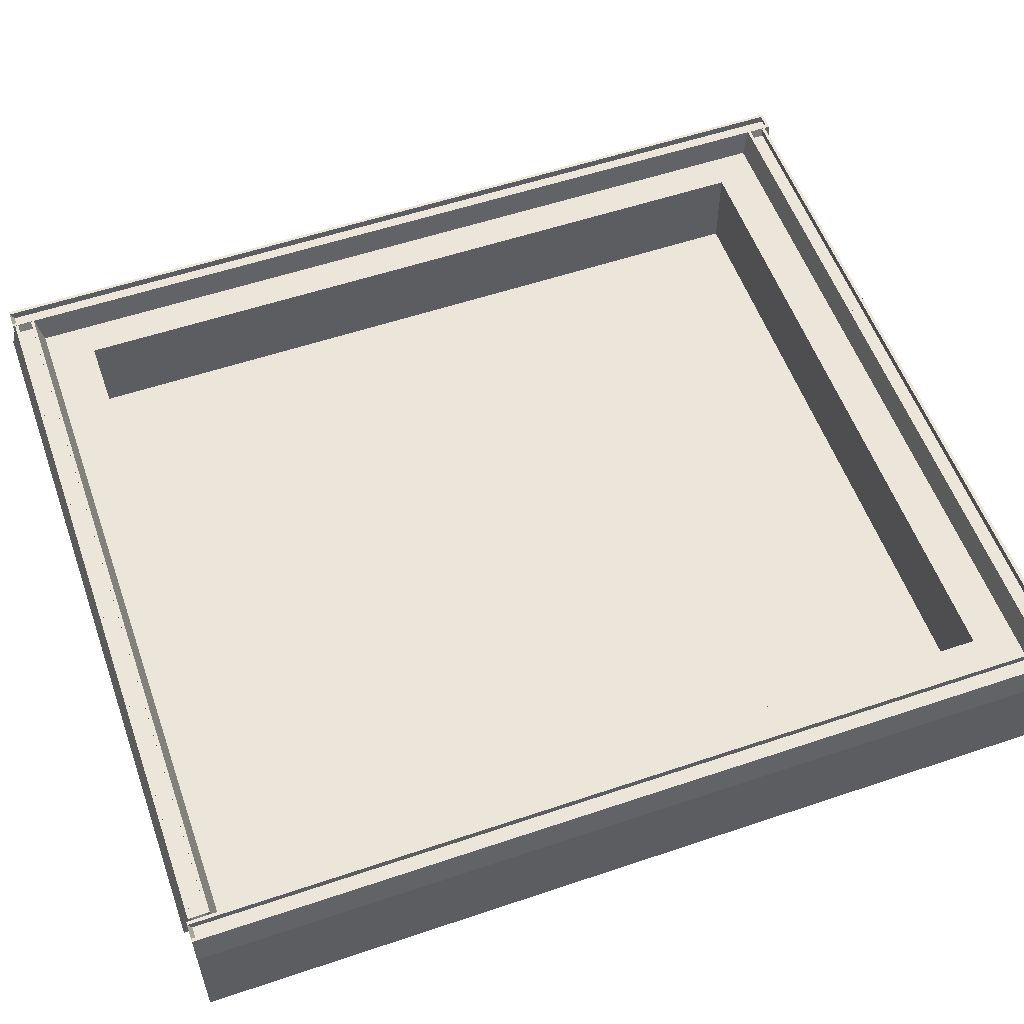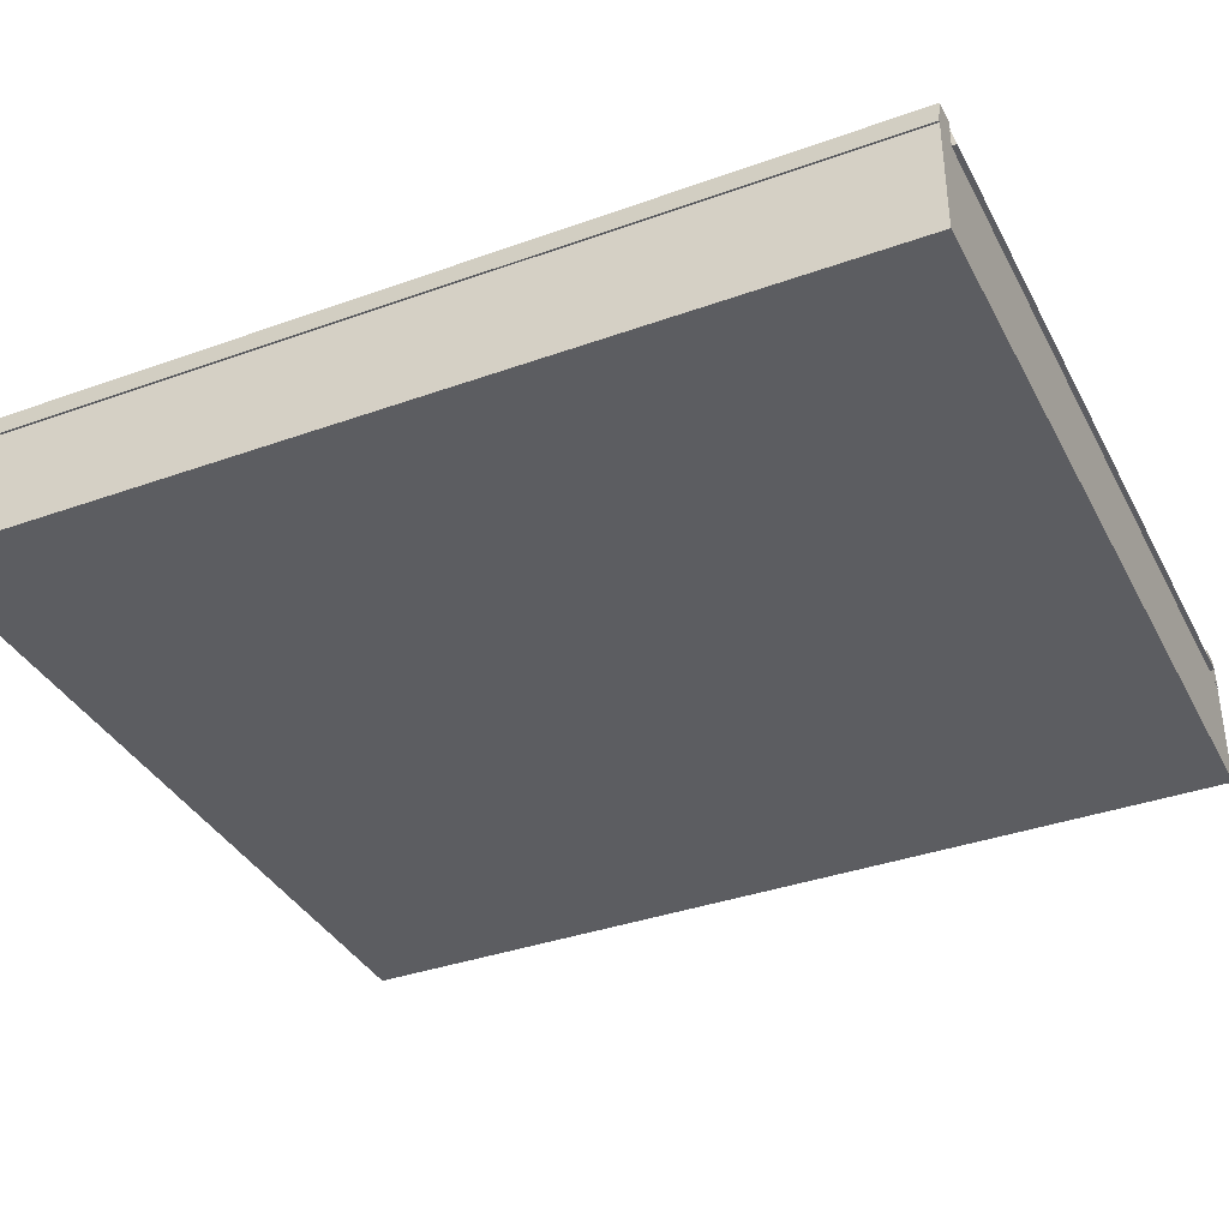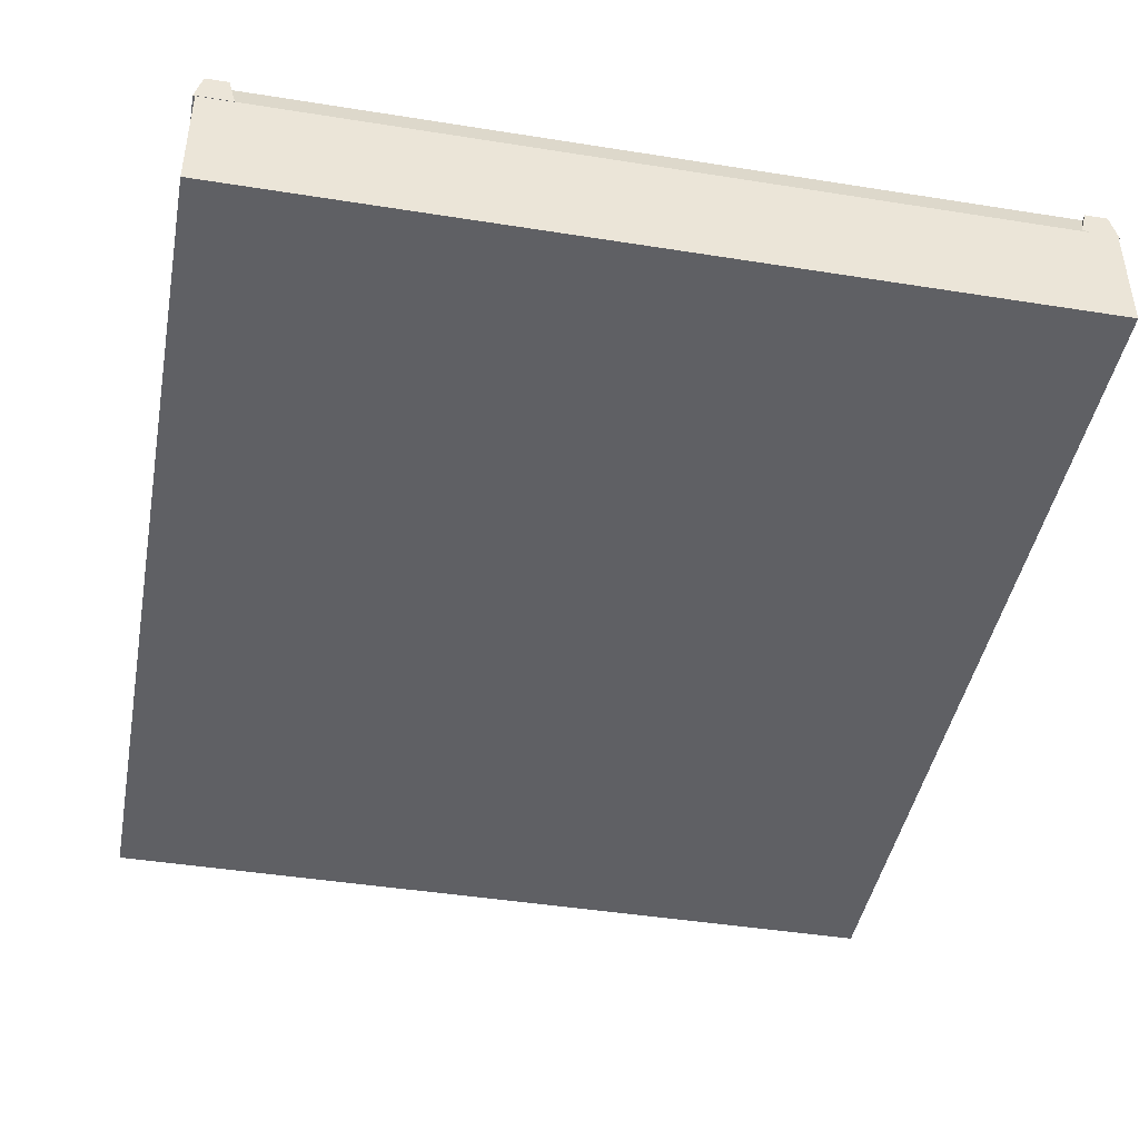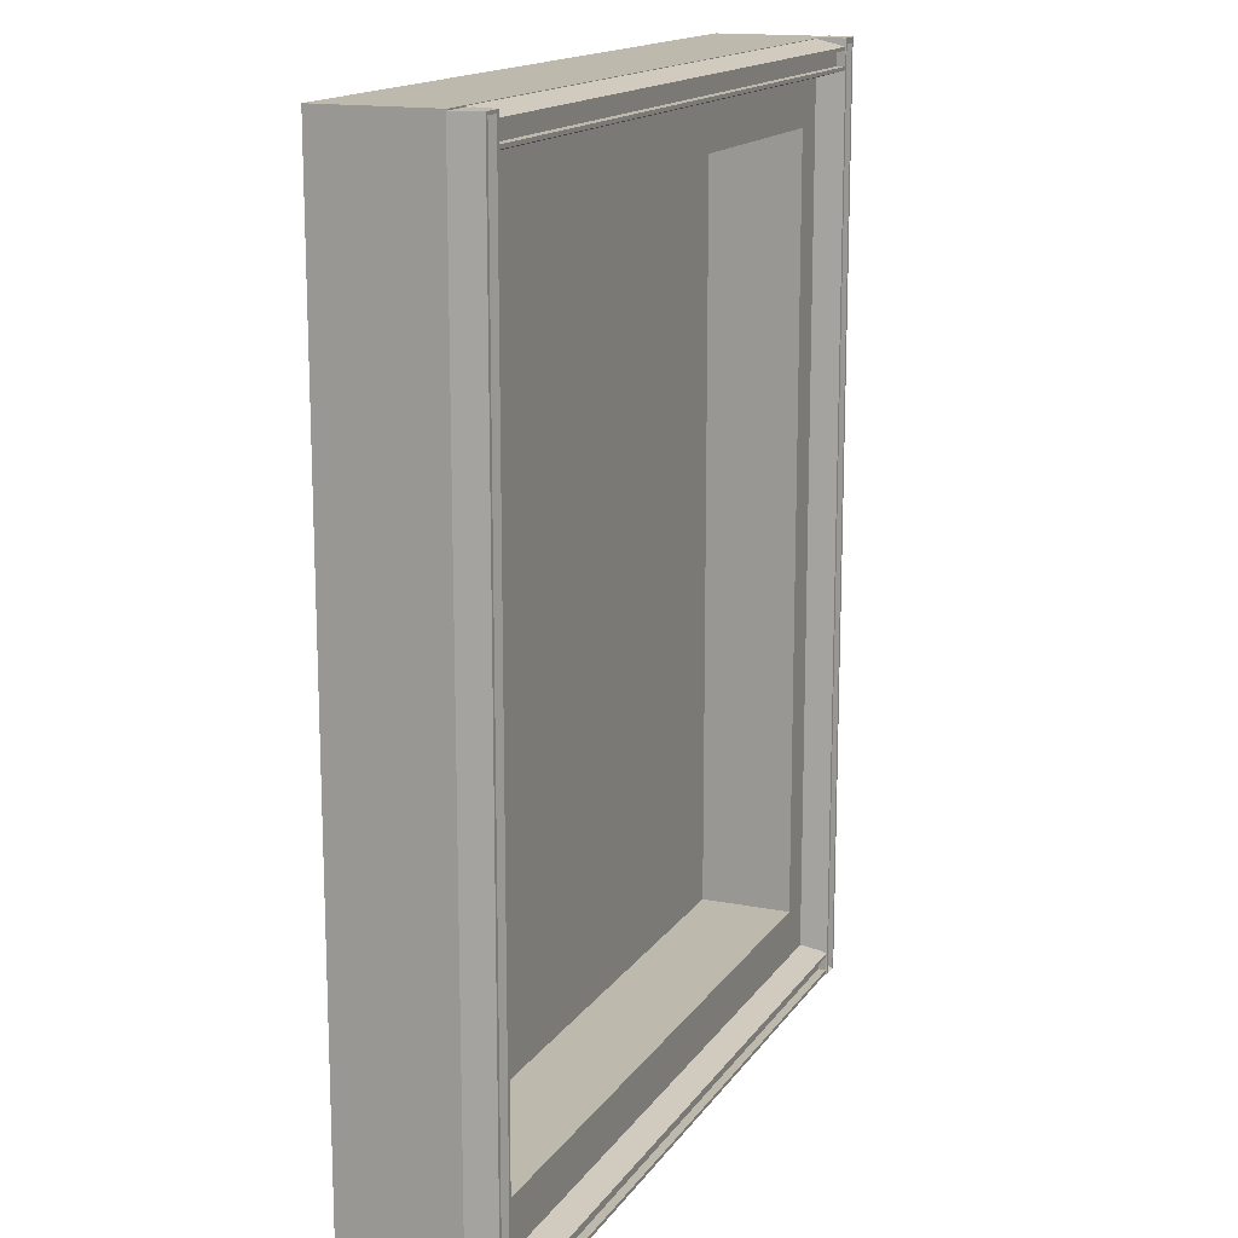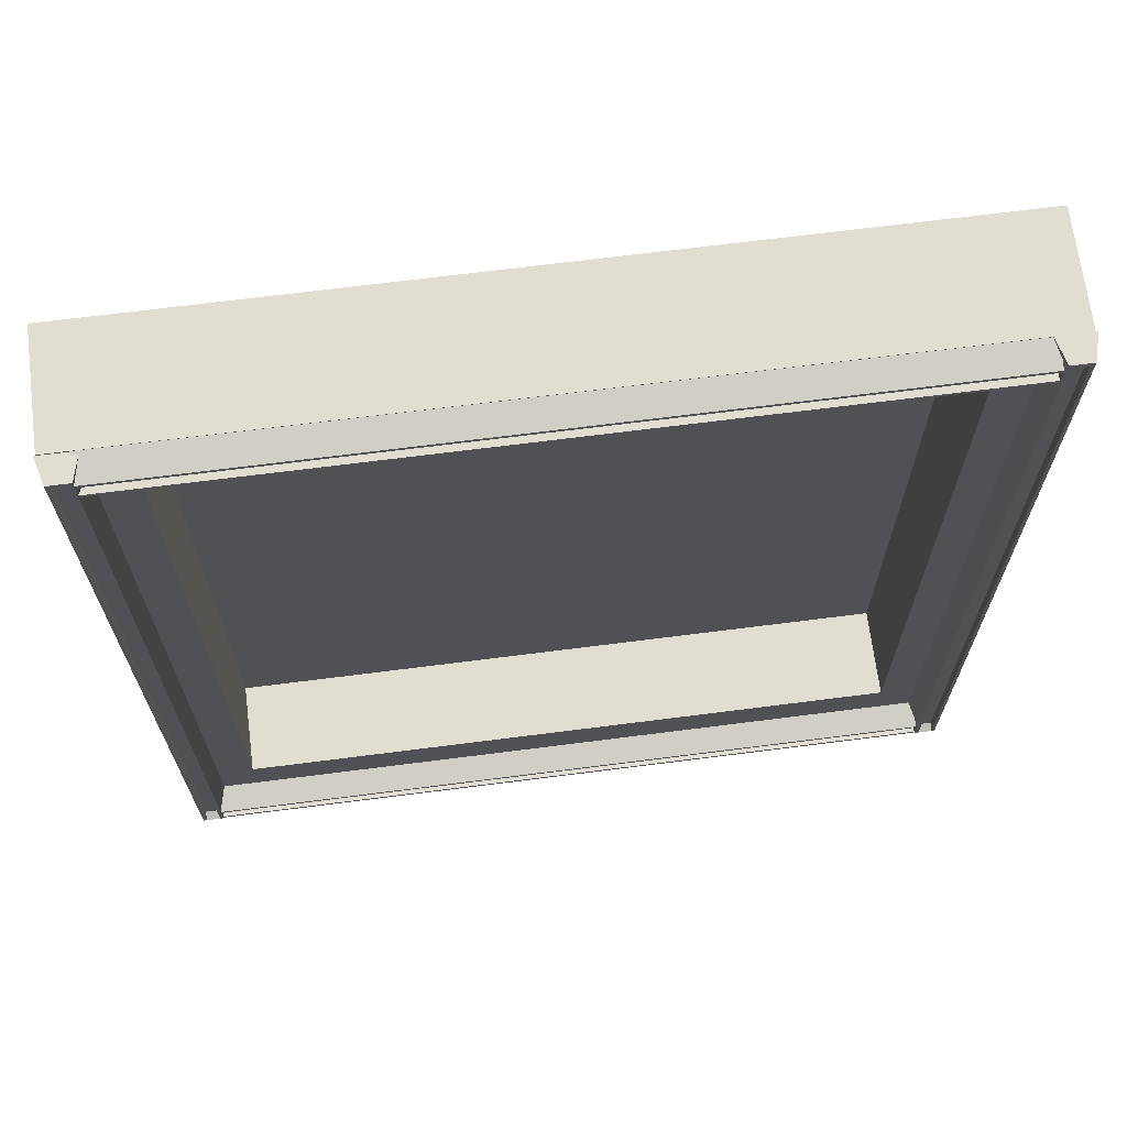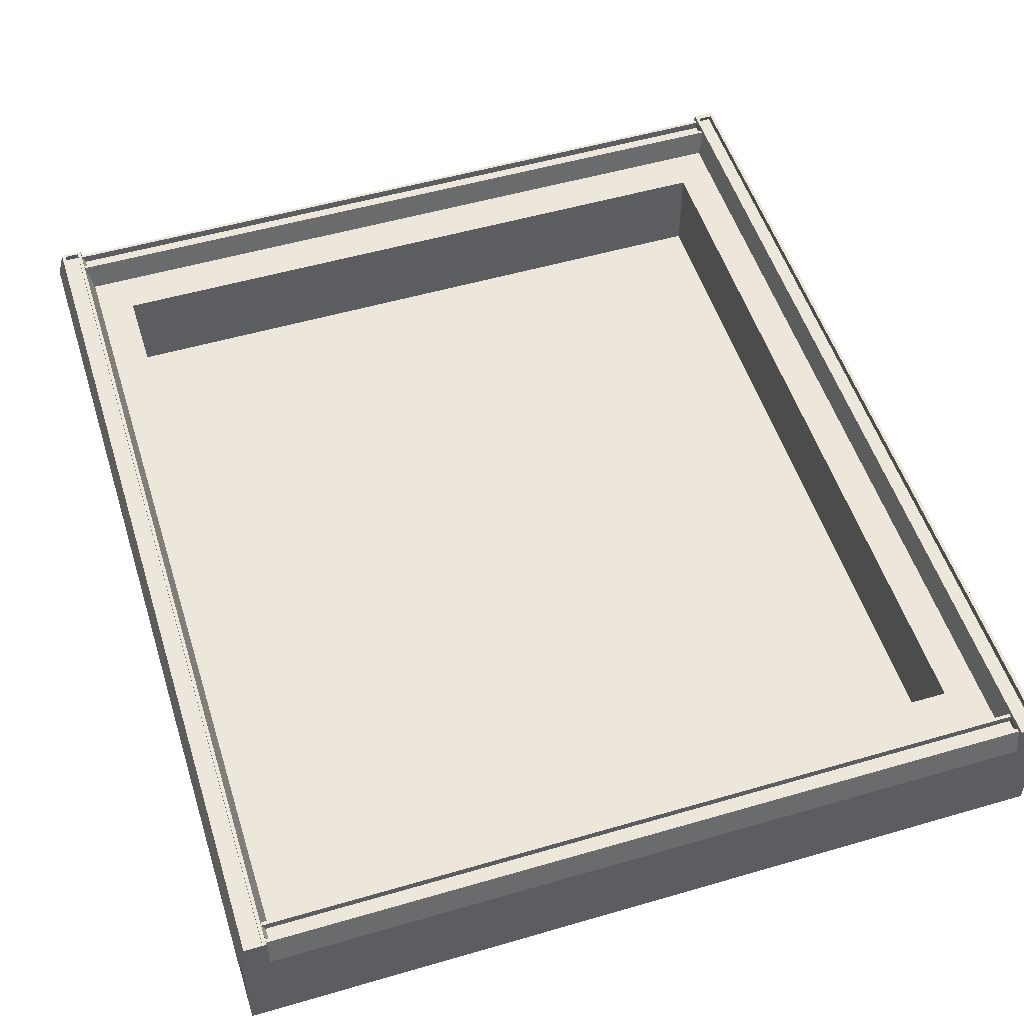
<metadata>
{"format":"obj","ext":"obj","renderer":"f3d","projection":"perspective","resolution":1024,"background":"white","views":[{"elev":55.8,"azim":70.5,"up":"+Z"},{"elev":-36.6,"azim":-65.0,"up":"+Z"},{"elev":-43.8,"azim":169.4,"up":"+Z"},{"elev":15.3,"azim":-67.6,"up":"+Y"},{"elev":68.6,"azim":-7.3,"up":"+Y"},{"elev":52.7,"azim":-17.4,"up":"+Z"}]}
</metadata>
<code>
g default
v -5.831 0.4551 16.71
v -3.357 0.4551 16.71
v -5.831 3.261 16.71
v -3.357 3.261 16.71
v -5.831 3.261 16.37
v -3.357 3.261 16.37
v -5.831 0.4551 16.37
v -3.357 0.4551 16.37
v -5.621 0.6935 16.71
v -3.568 0.6935 16.71
v -3.568 3.022 16.71
v -5.621 3.022 16.71
v -5.621 0.6935 16.43
v -3.568 0.6935 16.43
v -3.568 3.022 16.43
v -5.621 3.022 16.43
g pCube3 group1
f 13 14 15 16
f 3 4 6 5
f 5 6 8 7
f 7 8 2 1
f 2 8 6 4
f 7 1 3 5
f 1 2 10 9
f 2 4 11 10
f 4 3 12 11
f 3 1 9 12
f 9 10 14 13
f 10 11 15 14
f 11 12 16 15
f 12 9 13 16
g default
v -5.751 3.26 16.7
v -5.751 3.152 16.7
v -5.751 3.238 16.78
v -5.751 3.173 16.78
v -3.445 3.238 16.78
v -3.445 3.173 16.78
v -3.445 3.26 16.7
v -3.445 3.152 16.7
v -5.751 3.228 16.78
v -5.751 3.184 16.78
v -3.445 3.184 16.78
v -3.445 3.228 16.78
v -5.74 3.228 16.76
v -5.74 3.184 16.76
v -3.434 3.184 16.76
v -3.434 3.228 16.76
g group1 pCube10
f 17 18 20 19
f 29 30 31 32
f 21 22 24 23
f 23 24 18 17
f 18 24 22 20
f 23 17 19 21
f 19 20 26 25
f 20 22 27 26
f 22 21 28 27
f 21 19 25 28
f 25 26 30 29
f 26 27 31 30
f 27 28 32 31
f 28 25 29 32
g default
v -3.459 0.4547 16.7
v -3.352 0.4547 16.7
v -3.438 0.4547 16.78
v -3.373 0.4547 16.78
v -3.438 3.262 16.78
v -3.373 3.262 16.78
v -3.459 3.262 16.7
v -3.352 3.262 16.7
v -3.427 0.4547 16.78
v -3.383 0.4547 16.78
v -3.383 3.245 16.78
v -3.427 3.245 16.78
v -3.427 0.4672 16.76
v -3.383 0.4672 16.76
v -3.383 3.258 16.76
v -3.427 3.258 16.76
g group1 pCube8
f 33 34 36 35
f 45 46 47 48
f 37 38 40 39
f 39 40 34 33
f 34 40 38 36
f 39 33 35 37
f 35 36 42 41
f 36 38 43 42
f 38 37 44 43
f 37 35 41 44
f 41 42 46 45
f 42 43 47 46
f 43 44 48 47
f 44 41 45 48
g default
v -5.838 0.4547 16.7
v -5.73 0.4547 16.7
v -5.816 0.4547 16.78
v -5.751 0.4547 16.78
v -5.816 3.257 16.78
v -5.751 3.257 16.78
v -5.838 3.257 16.7
v -5.73 3.257 16.7
v -5.806 0.4547 16.78
v -5.762 0.4547 16.78
v -5.762 3.248 16.78
v -5.806 3.248 16.78
v -5.806 0.4672 16.76
v -5.762 0.4672 16.76
v -5.762 3.256 16.76
v -5.806 3.256 16.76
g group1 pCube9
f 49 50 52 51
f 61 62 63 64
f 53 54 56 55
f 55 56 50 49
f 50 56 54 52
f 55 49 51 53
f 51 52 58 57
f 52 54 59 58
f 54 53 60 59
f 53 51 57 60
f 57 58 62 61
f 58 59 63 62
f 59 60 64 63
f 60 57 61 64
g default
v -5.751 0.5476 16.7
v -5.751 0.4403 16.7
v -5.751 0.5265 16.78
v -5.751 0.4614 16.78
v -3.445 0.5265 16.78
v -3.445 0.4614 16.78
v -3.445 0.5476 16.7
v -3.445 0.4403 16.7
v -5.751 0.516 16.78
v -5.751 0.4718 16.78
v -3.445 0.4718 16.78
v -3.445 0.516 16.78
v -5.74 0.516 16.76
v -5.74 0.4718 16.76
v -3.434 0.4718 16.76
v -3.434 0.516 16.76
g group1 pCube11
f 65 66 68 67
f 77 78 79 80
f 69 70 72 71
f 71 72 66 65
f 66 72 70 68
f 71 65 67 69
f 67 68 74 73
f 68 70 75 74
f 70 69 76 75
f 69 67 73 76
f 73 74 78 77
f 74 75 79 78
f 75 76 80 79
f 76 73 77 80

</code>
